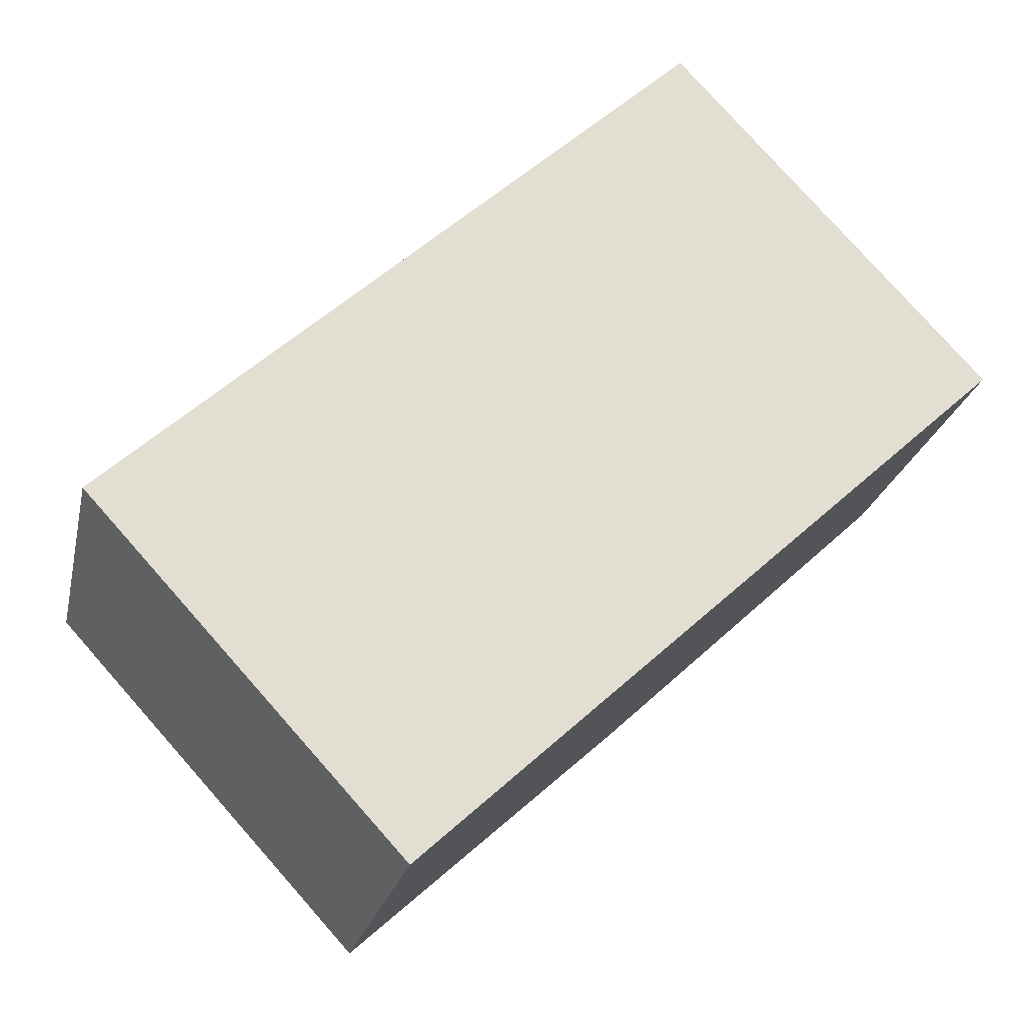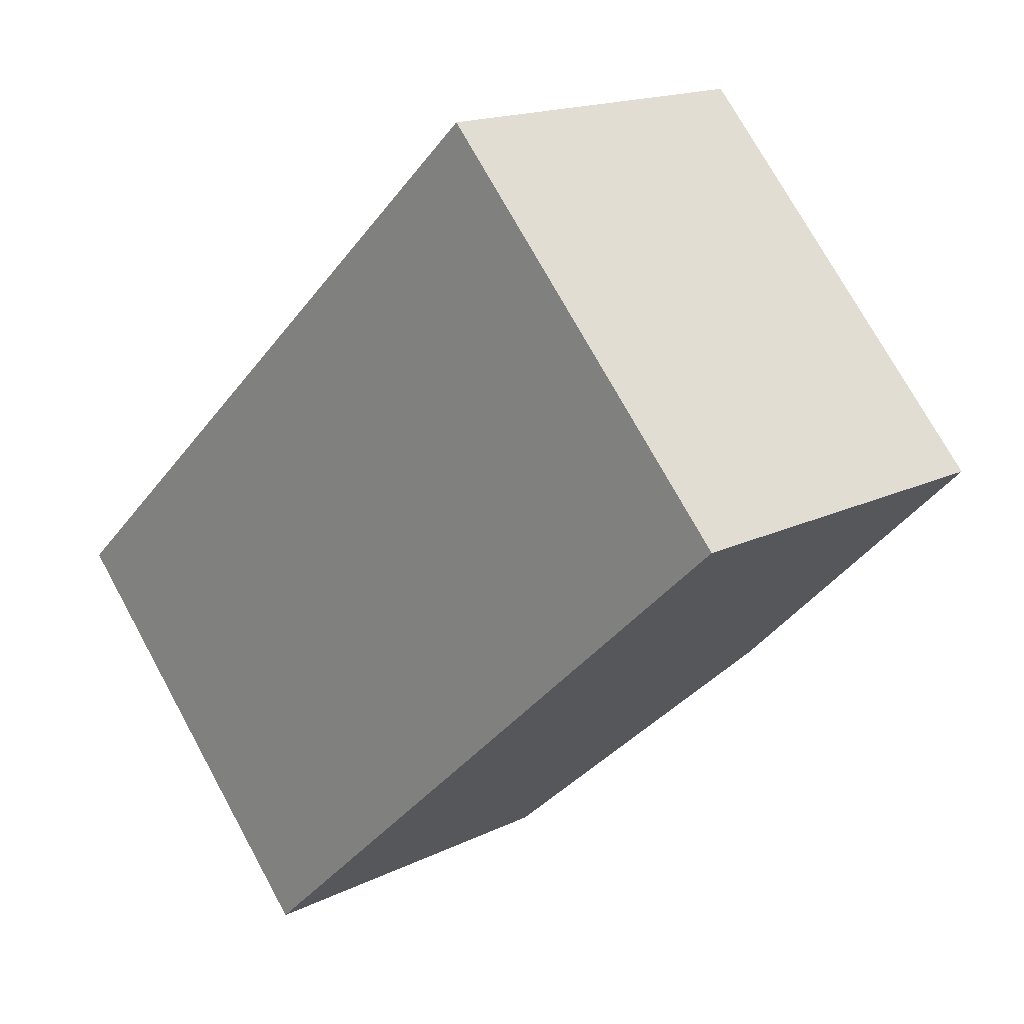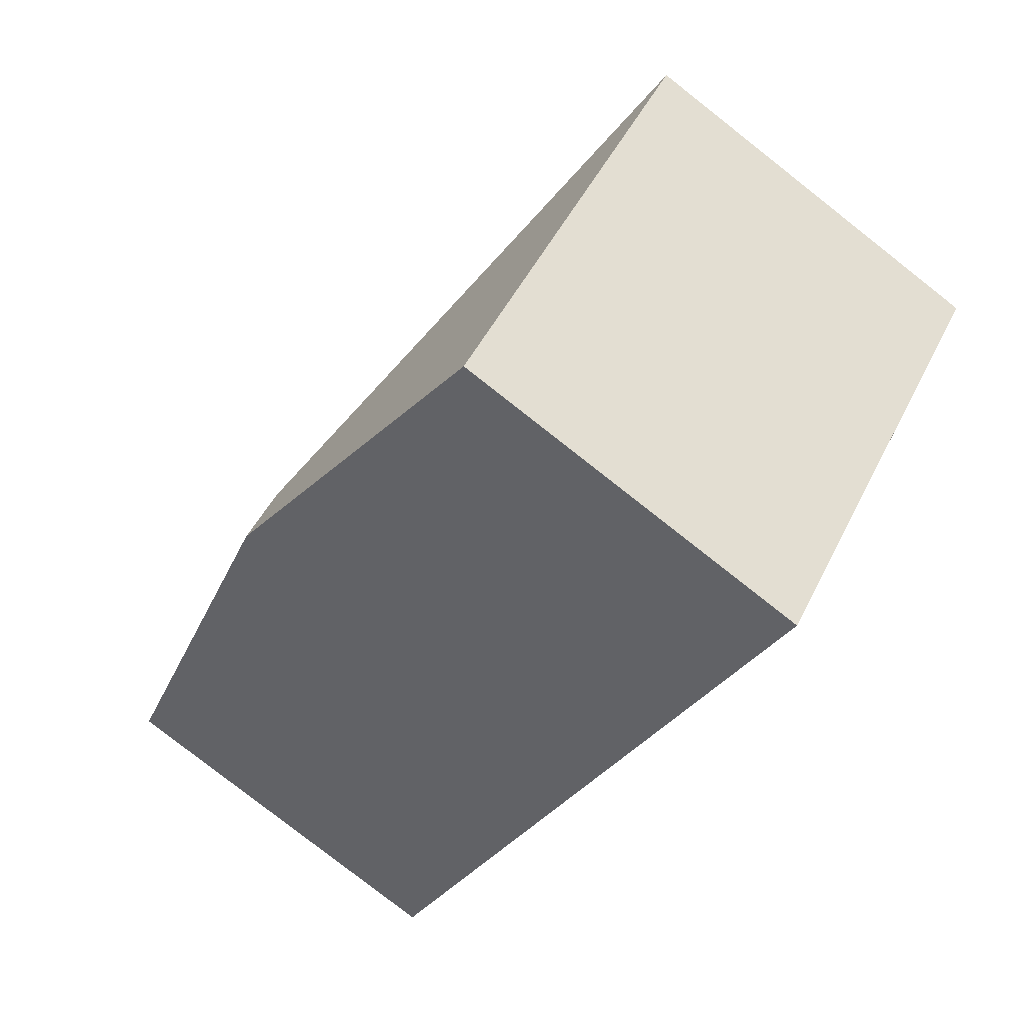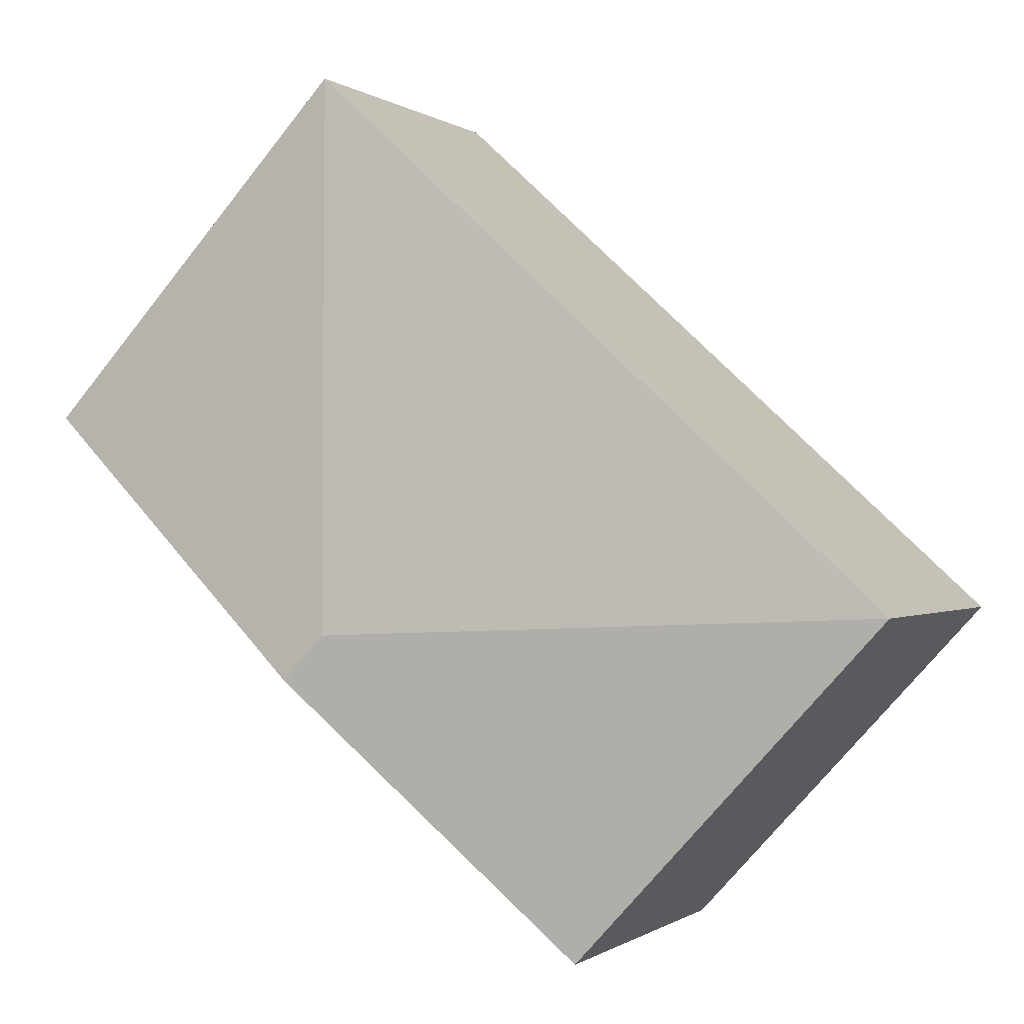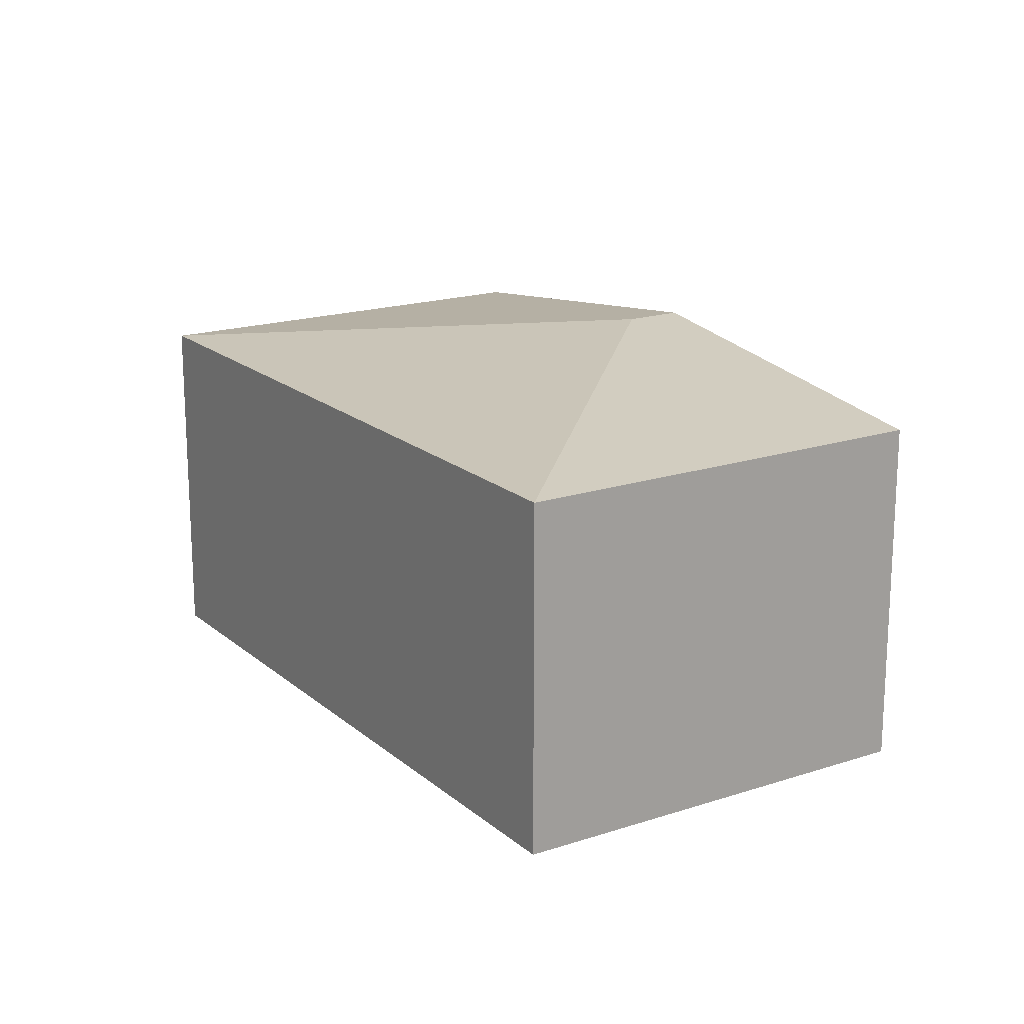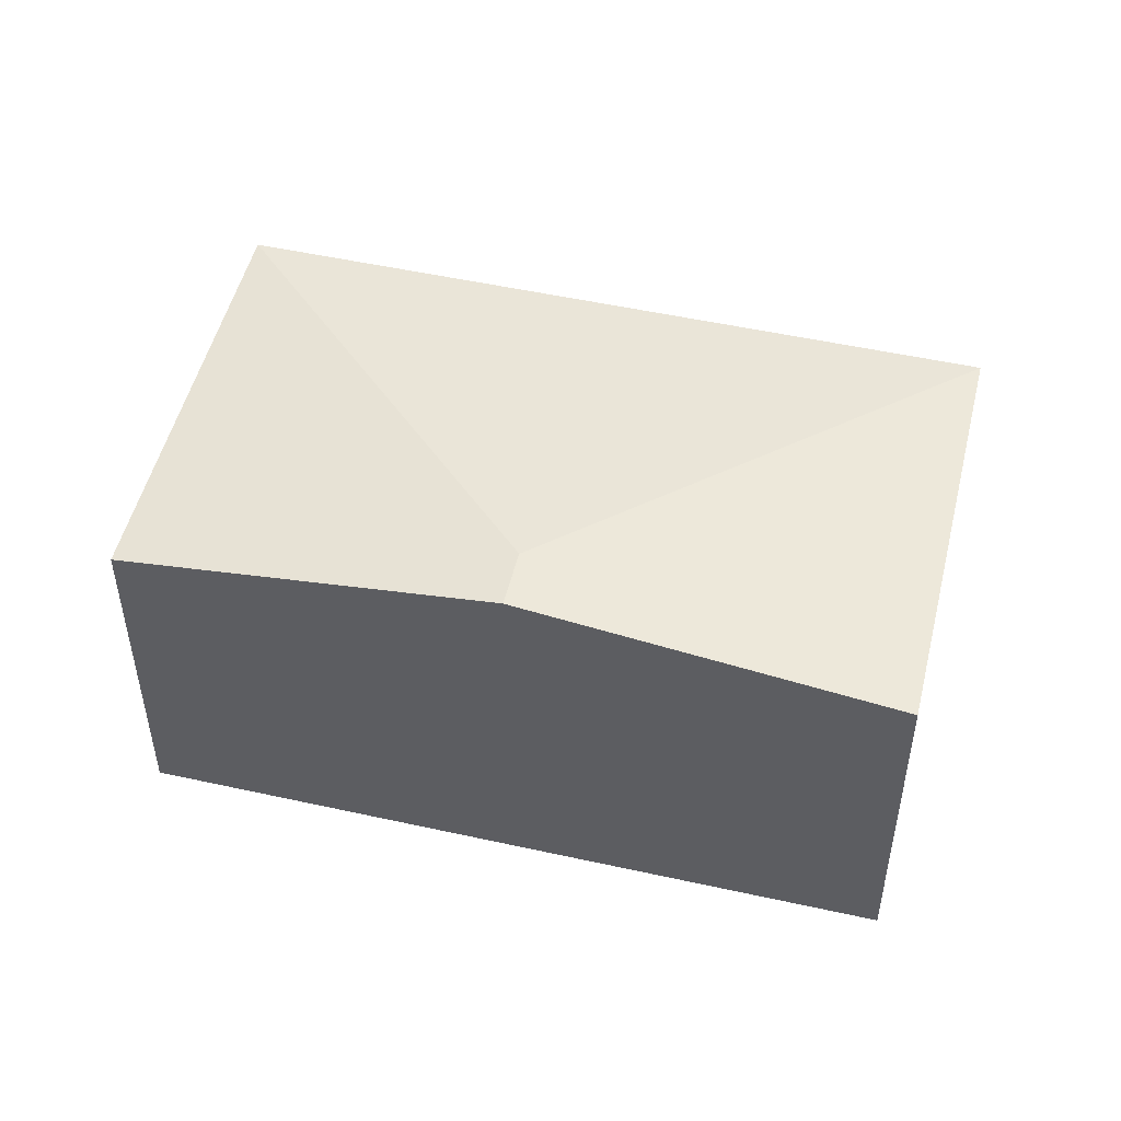
<metadata>
{"format":"obj","ext":"obj","renderer":"f3d","projection":"perspective","resolution":1024,"background":"white","views":[{"elev":-22.7,"azim":-11.9,"up":"+Z"},{"elev":16.4,"azim":44.8,"up":"+Z"},{"elev":-79.7,"azim":-128.1,"up":"+Z"},{"elev":-0.4,"azim":-156.2,"up":"+Z"},{"elev":18.2,"azim":14.7,"up":"+Y"},{"elev":50.7,"azim":151.0,"up":"+Y"}]}
</metadata>
<code>
v  16.68 6.869 3.719
v  10.45 7.782 -0.437
v  10.89 6.869 10.02
v  11.24 7.782 -1.291
v  0 6.87 4.207e-16
v  4.361 6.869 -4.746
v  5.791 6.869 -6.302
v  2.775 6.87 -3.019
v  5.791 3.859e-16 -6.302
v  4.361 2.906e-16 -4.746
v  0 0 0
v  2.775 1.849e-16 -3.019
v  10.89 -6.134e-16 10.02
v  16.68 -2.277e-16 3.719
v  11.24 7.905e-17 -1.291
g defaultobject
f 1 2 3
f 2 1 4
f 2 5 3
f 6 4 7
f 4 6 2
f 2 6 8
f 2 8 5
f 9 6 7
f 6 9 8
f 8 9 5
f 5 9 10
f 5 10 11
f 11 10 12
f 11 3 5
f 3 11 13
f 13 1 3
f 1 13 14
f 4 9 7
f 9 4 1
f 9 1 15
f 15 1 14
f 15 10 9
f 10 15 12
f 12 15 11
f 11 15 13
f 13 15 14

</code>
